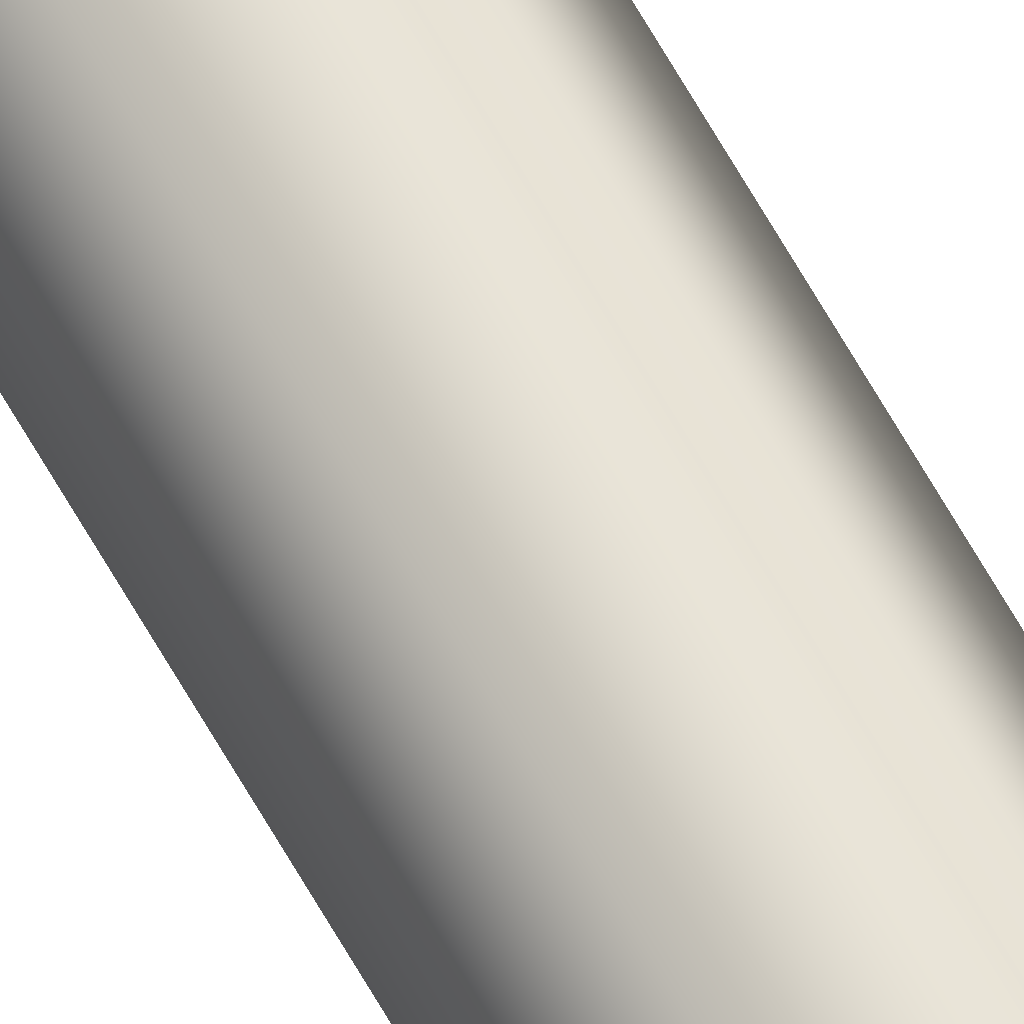
<metadata>
{"format":"obj","ext":"obj","renderer":"f3d","projection":"perspective","resolution":1024,"background":"white","views":[{"elev":65.8,"azim":150.5,"up":"+Y"}]}
</metadata>
<code>
v 39.74 9.735 0
v 39.74 10.27 0
v 39.74 10.27 -1.5
v 39.74 9.735 -1.5
v 40.26 9.735 0
v 39.74 9.735 0
v 39.74 9.735 -1.5
v 40.26 9.735 -1.5
v 40.26 10.27 0
v 40.26 9.735 0
v 40.26 9.735 -1.5
v 40.26 10.27 -1.5
v 39.74 10.27 0
v 40.26 10.27 0
v 40.26 10.27 -1.5
v 39.74 10.27 -1.5
v 39.74 10.27 -1.5
v 40.26 10.27 -1.5
v 40.26 9.735 -1.5
v 39.74 9.735 -1.5
v 40.26 9.735 150
v 40.26 10.27 150
v 40.26 10.27 151.5
v 40.26 9.735 151.5
v 39.74 9.735 150
v 40.26 9.735 150
v 40.26 9.735 151.5
v 39.74 9.735 151.5
v 39.74 10.27 150
v 39.74 9.735 150
v 39.74 9.735 151.5
v 39.74 10.27 151.5
v 40.26 10.27 150
v 39.74 10.27 150
v 39.74 10.27 151.5
v 40.26 10.27 151.5
v 40.26 10.27 151.5
v 39.74 10.27 151.5
v 39.74 9.735 151.5
v 40.26 9.735 151.5
v 39.5 10 150
v 39.75 10.43 150
v 40.25 10.43 150
v 40.5 10 150
v 40.25 9.567 150
v 39.75 9.567 150
v 39.5 10 0
v 39.75 9.567 0
v 40.25 9.567 0
v 40.5 10 0
v 40.25 10.43 0
v 39.75 10.43 0
v 39.5 10 0
v 39.5 10 150
v 40.26 10.27 150
v 40.26 9.735 150
v 39.74 9.735 150
v 39.74 10.27 150
v 39.5 10 150
v 39.75 9.567 150
v 40.25 9.567 150
v 40.5 10 150
v 40.25 10.43 150
v 39.75 10.43 150
v 39.74 10.27 0
v 39.74 9.735 0
v 40.26 9.735 0
v 40.26 10.27 0
v 39.5 10 0
v 39.75 10.43 0
v 40.25 10.43 0
v 40.5 10 0
v 40.25 9.567 0
v 39.75 9.567 0
g 3ffceba4-e318-11ea-a51a-54bf646e7e1f
f 1 2 4
f 4 2 3
g 40043fc6-e318-11ea-8e76-54bf646e7e1f
f 5 6 8
f 8 6 7
g 400b9406-e318-11ea-8ead-54bf646e7e1f
f 9 10 12
f 12 10 11
g 40130f38-e318-11ea-b32d-54bf646e7e1f
f 13 14 16
f 16 14 15
g 401b9c22-e318-11ea-8abe-54bf646e7e1f
f 17 18 20
f 20 18 19
g 3f4368d8-e318-11ea-9640-54bf646e7e1f
f 21 22 24
f 24 22 23
g 3f4dcac6-e318-11ea-8484-54bf646e7e1f
f 25 26 28
f 28 26 27
g 3f5853d2-e318-11ea-91f7-54bf646e7e1f
f 29 30 32
f 32 30 31
g 3f62dcd4-e318-11ea-8fd9-54bf646e7e1f
f 33 34 36
f 36 34 35
g 3f6d65da-e318-11ea-b956-54bf646e7e1f
f 37 38 40
f 40 38 39
g 3ea057a4-e318-11ea-8380-54bf646e7e1f
f 42 52 41
f 41 52 53
f 54 47 46
f 46 47 48
f 46 48 45
f 45 48 49
f 45 49 44
f 44 49 50
f 44 50 43
f 43 50 51
f 43 51 42
f 42 51 52
g 3ea7abd8-e318-11ea-8bca-54bf646e7e1f
f 56 62 55
f 55 62 63
f 55 63 64
f 62 56 61
f 61 56 57
f 61 57 60
f 60 57 59
f 59 57 58
f 59 58 64
f 64 58 55
g 3eaed8fa-e318-11ea-a4bf-54bf646e7e1f
f 66 69 65
f 65 69 70
f 65 70 71
f 69 66 74
f 74 66 67
f 74 67 73
f 73 67 72
f 72 67 68
f 72 68 71
f 71 68 65

</code>
